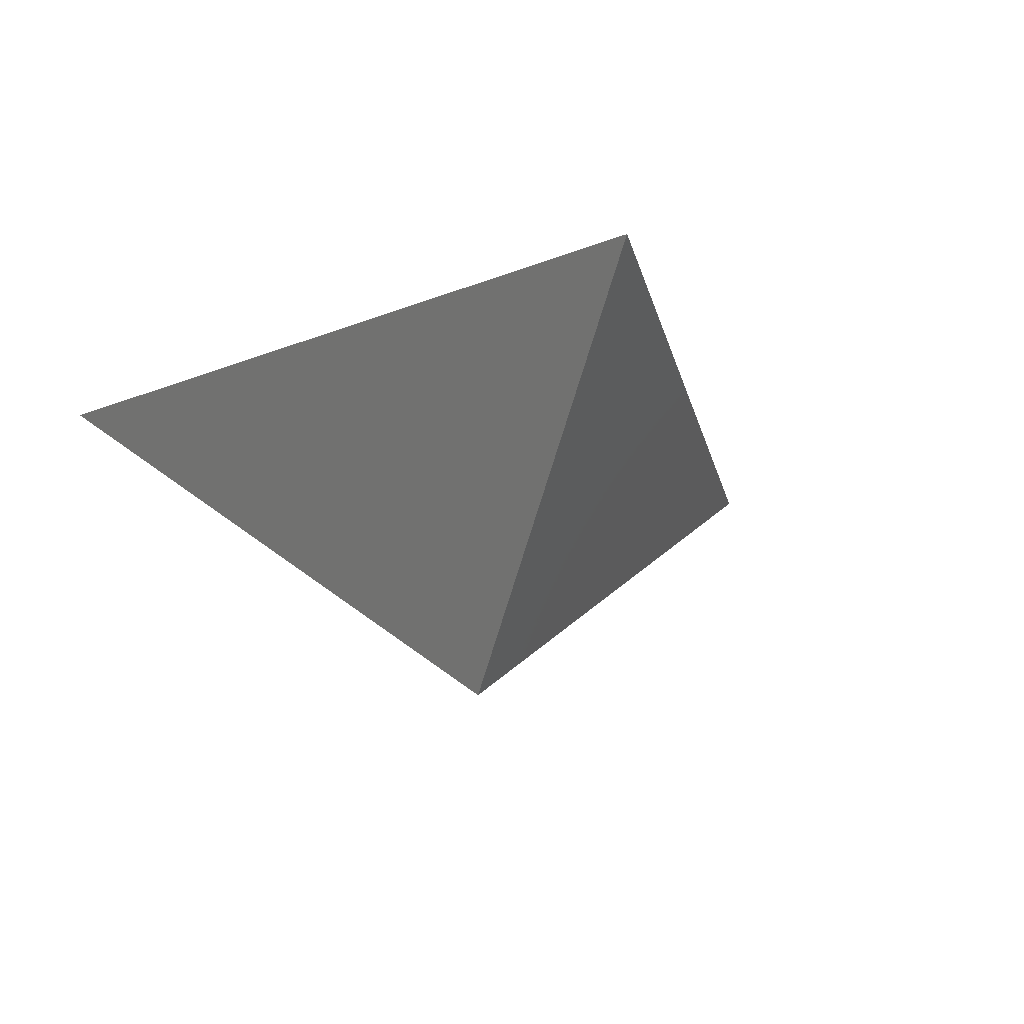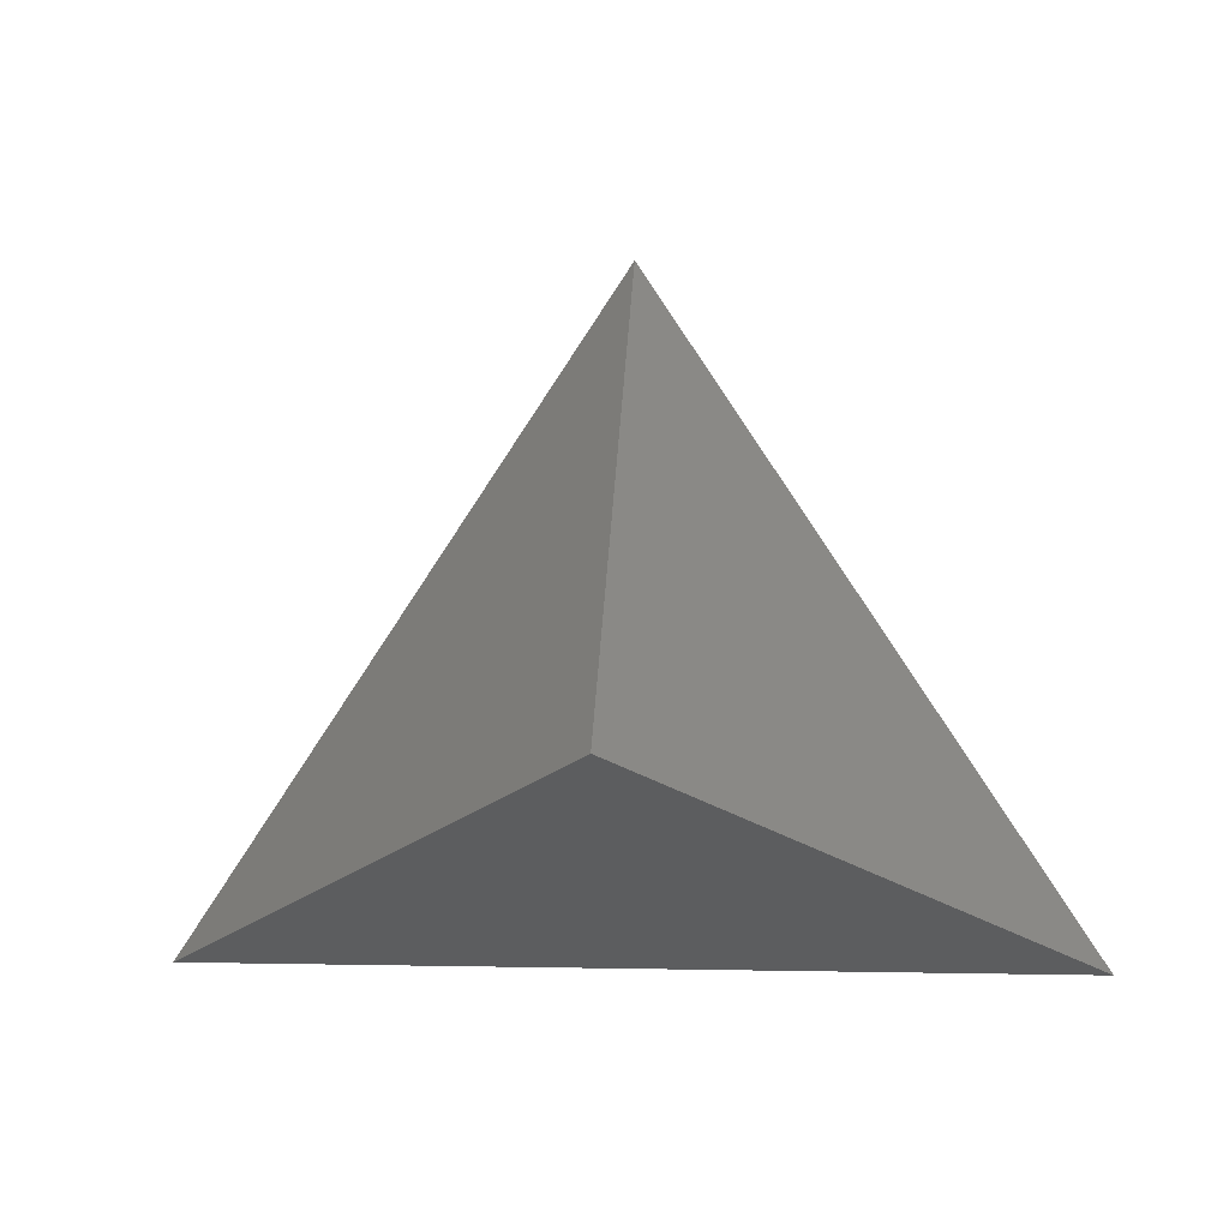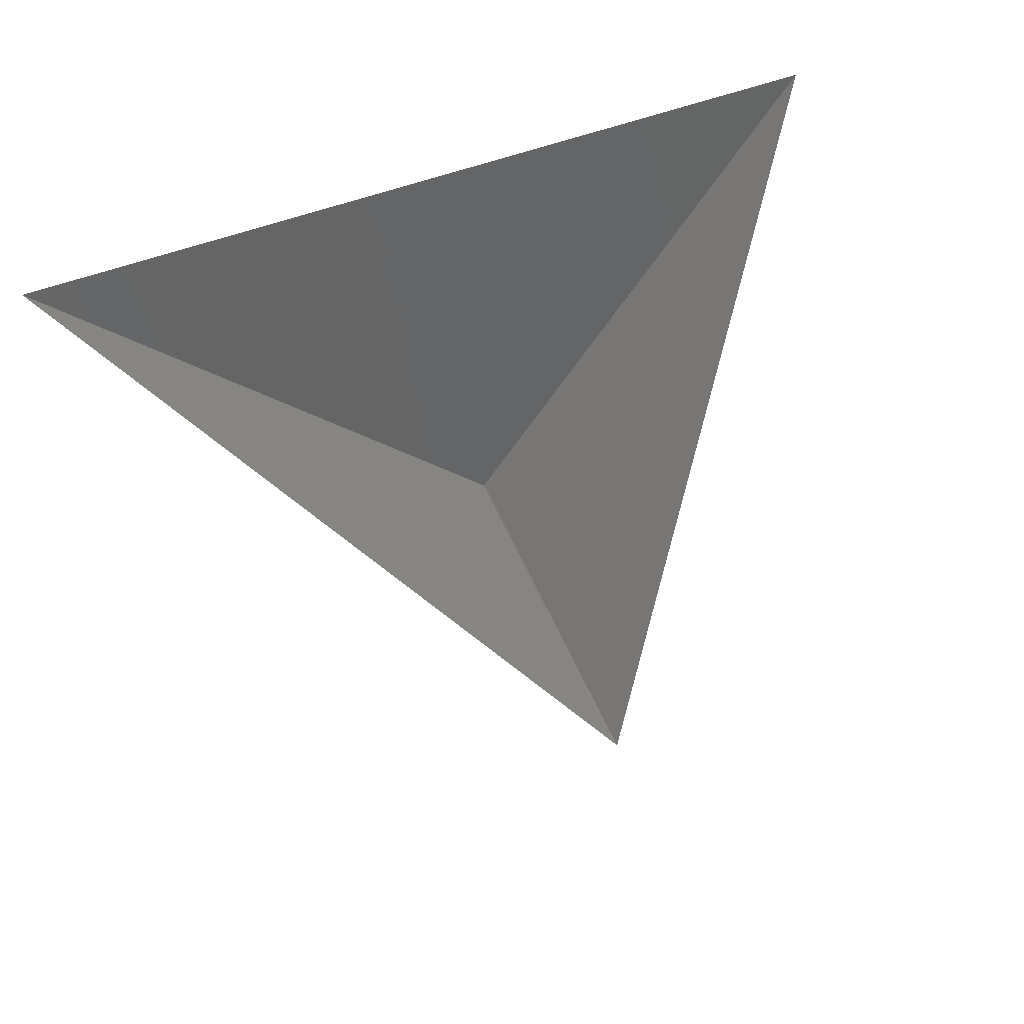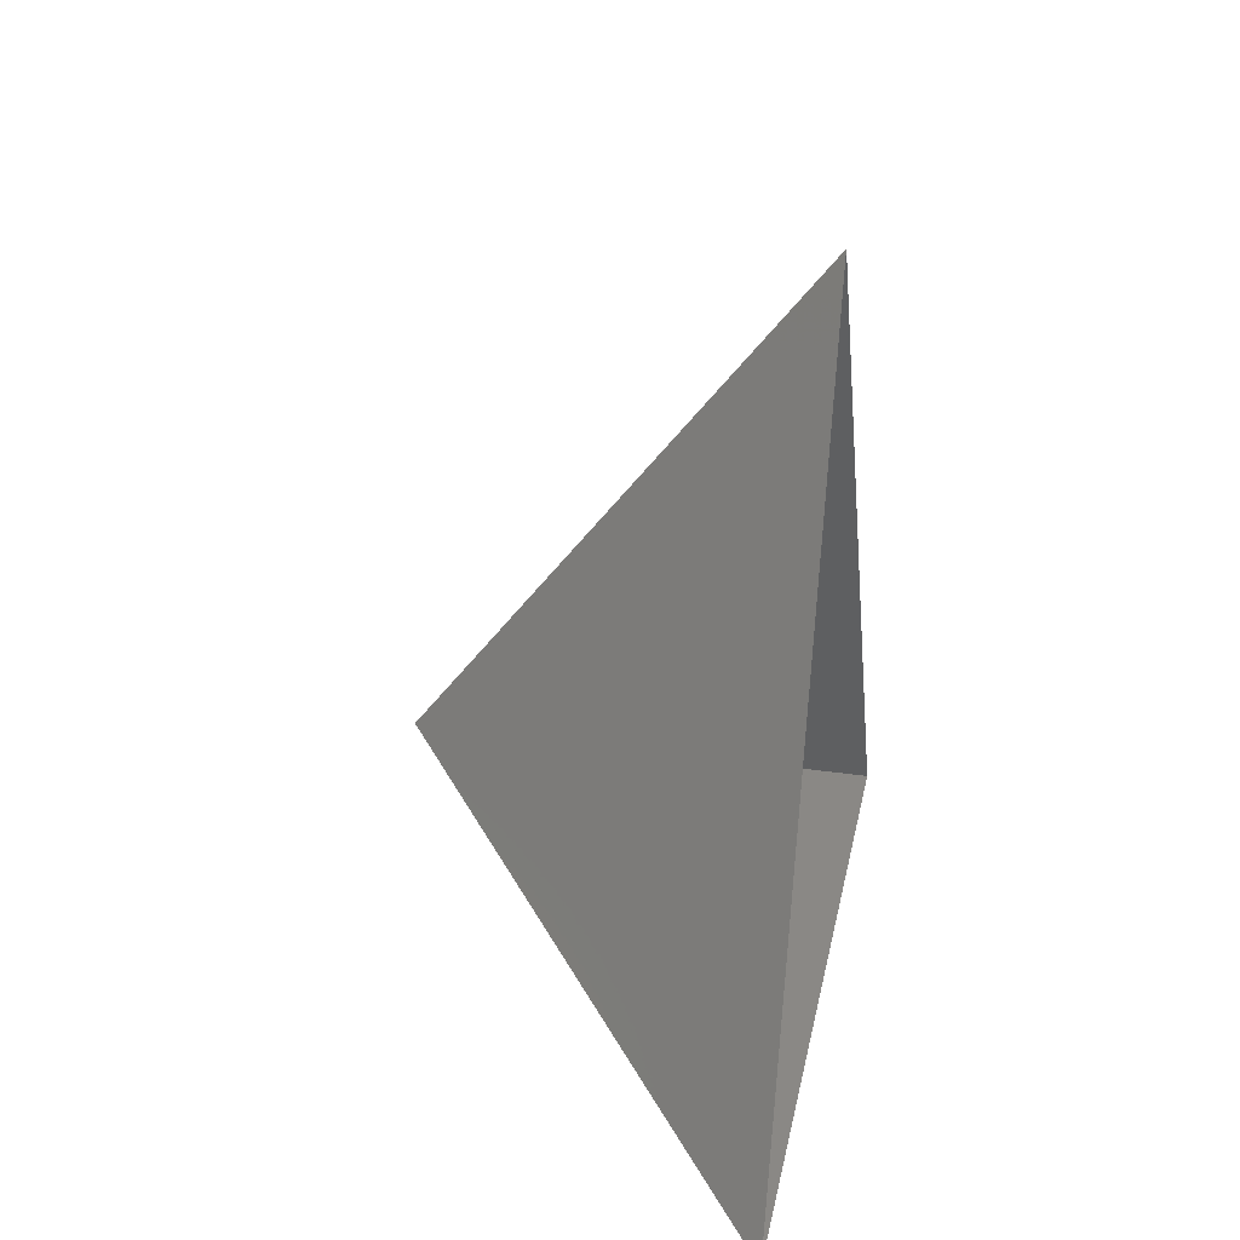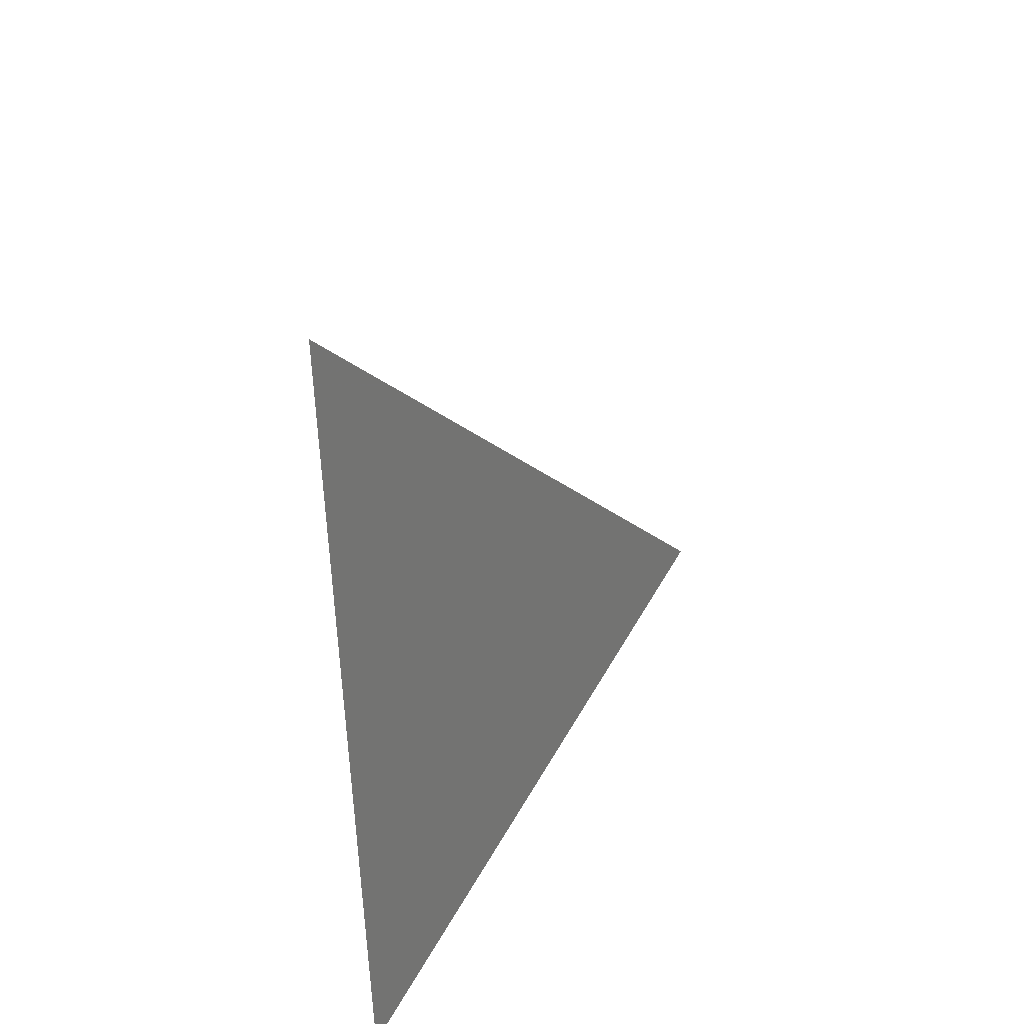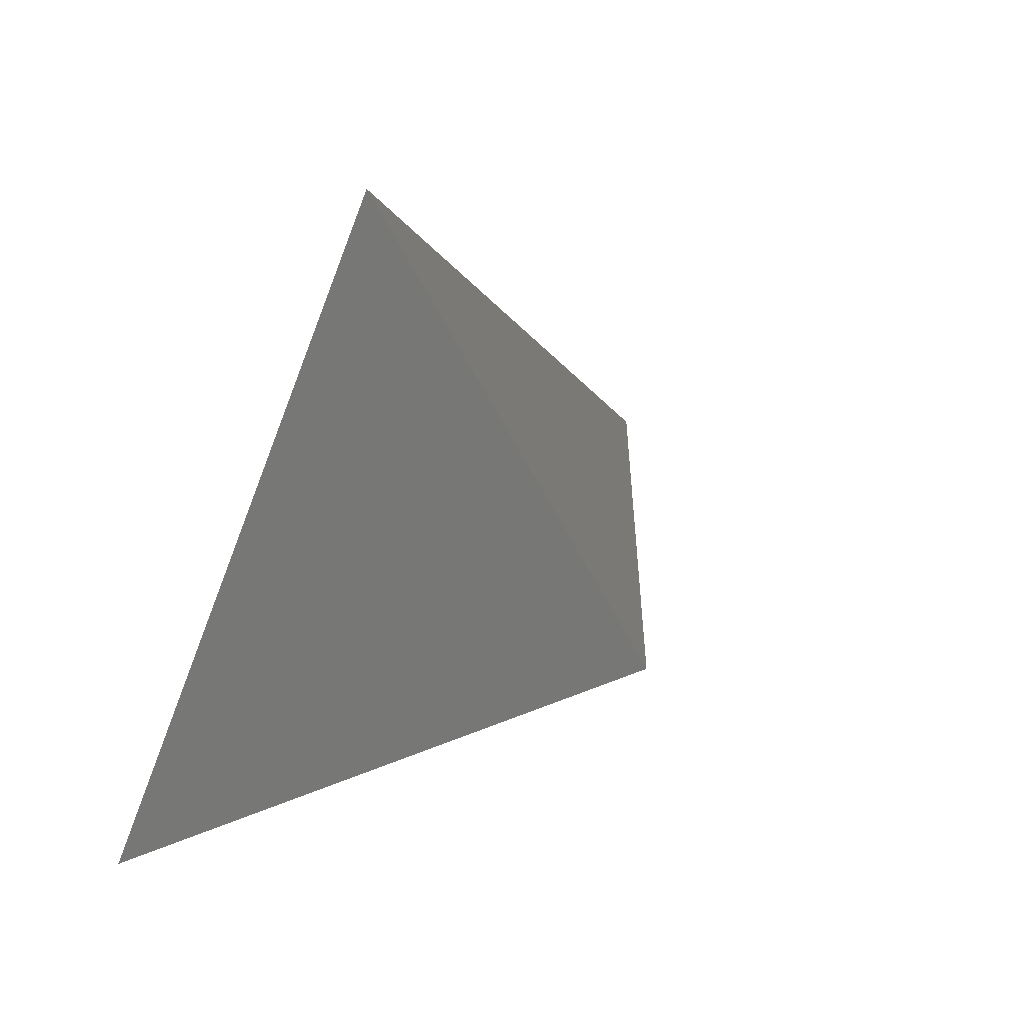
<metadata>
{"format":"stl","ext":"stl","renderer":"f3d","projection":"perspective","resolution":1024,"background":"white","views":[{"elev":-20.3,"azim":159.5,"up":"+Z"},{"elev":0.0,"azim":-174.1,"up":"+Y"},{"elev":69.1,"azim":161.9,"up":"+Z"},{"elev":21.2,"azim":-79.9,"up":"+Y"},{"elev":59.1,"azim":84.9,"up":"+Y"},{"elev":48.0,"azim":130.6,"up":"+Y"}]}
</metadata>
<code>
# stl→obj: 4 verts, 3 faces
v -5 -17 51.75
v 7 -17 51.75
v 1 -14 46.75
v 1 -8 51.75
f 1 2 3
f 2 4 3
f 4 1 3

</code>
